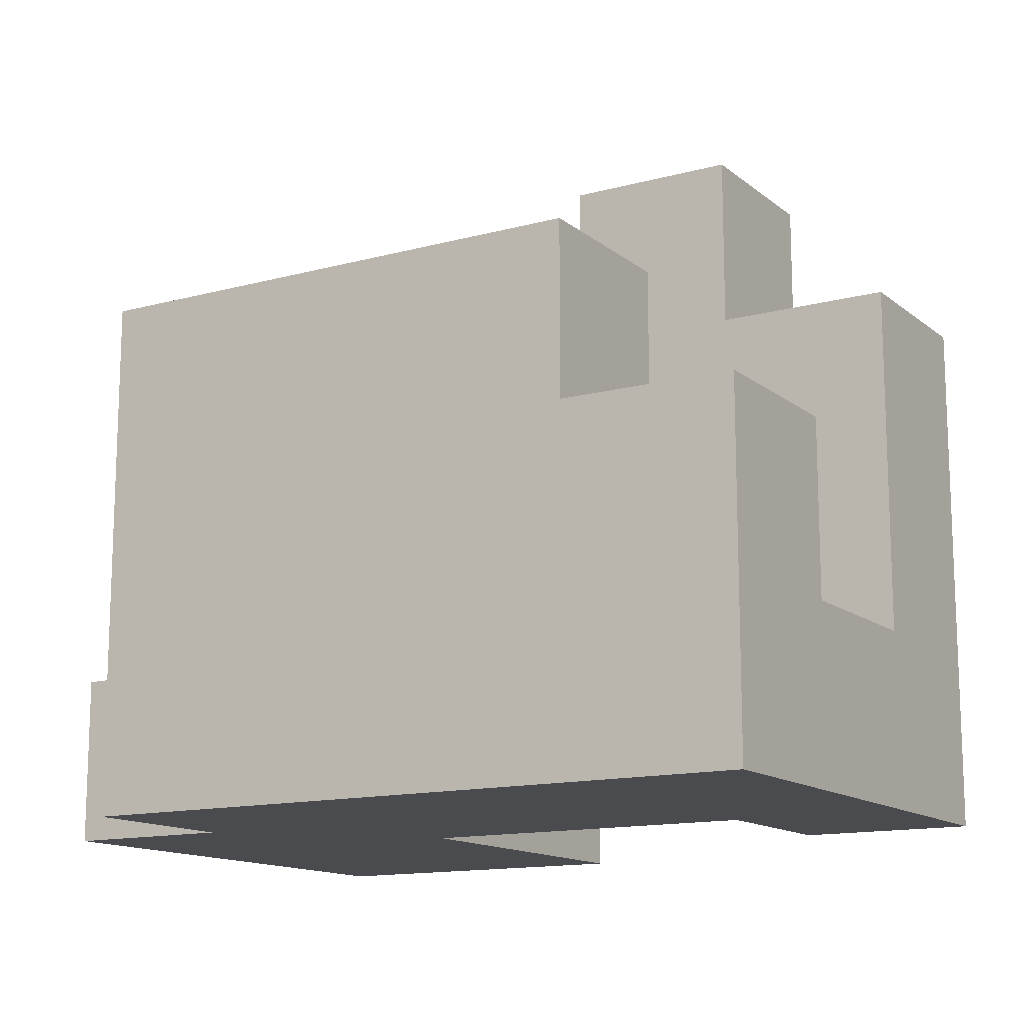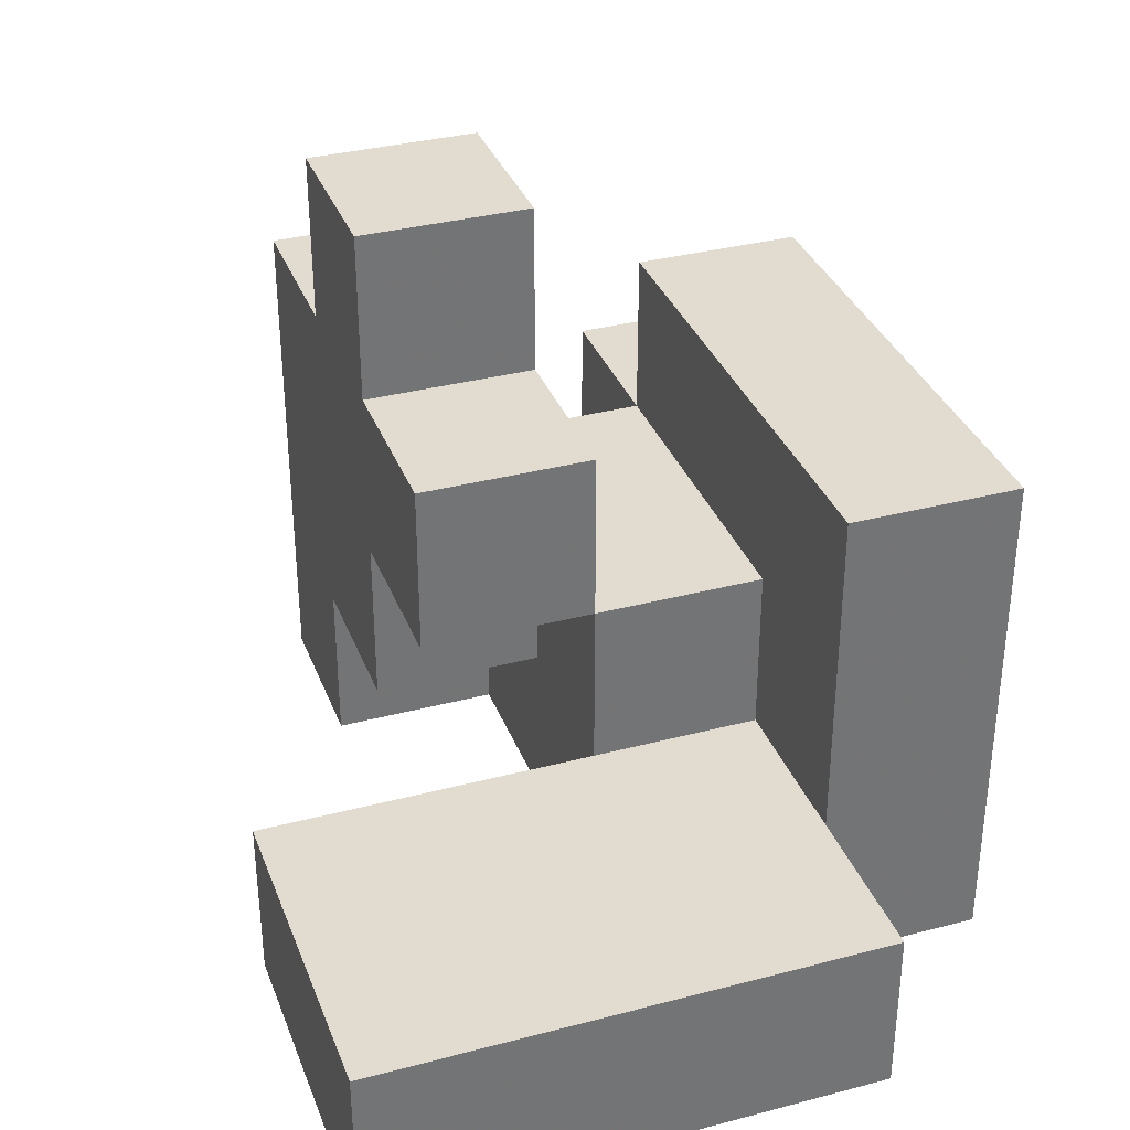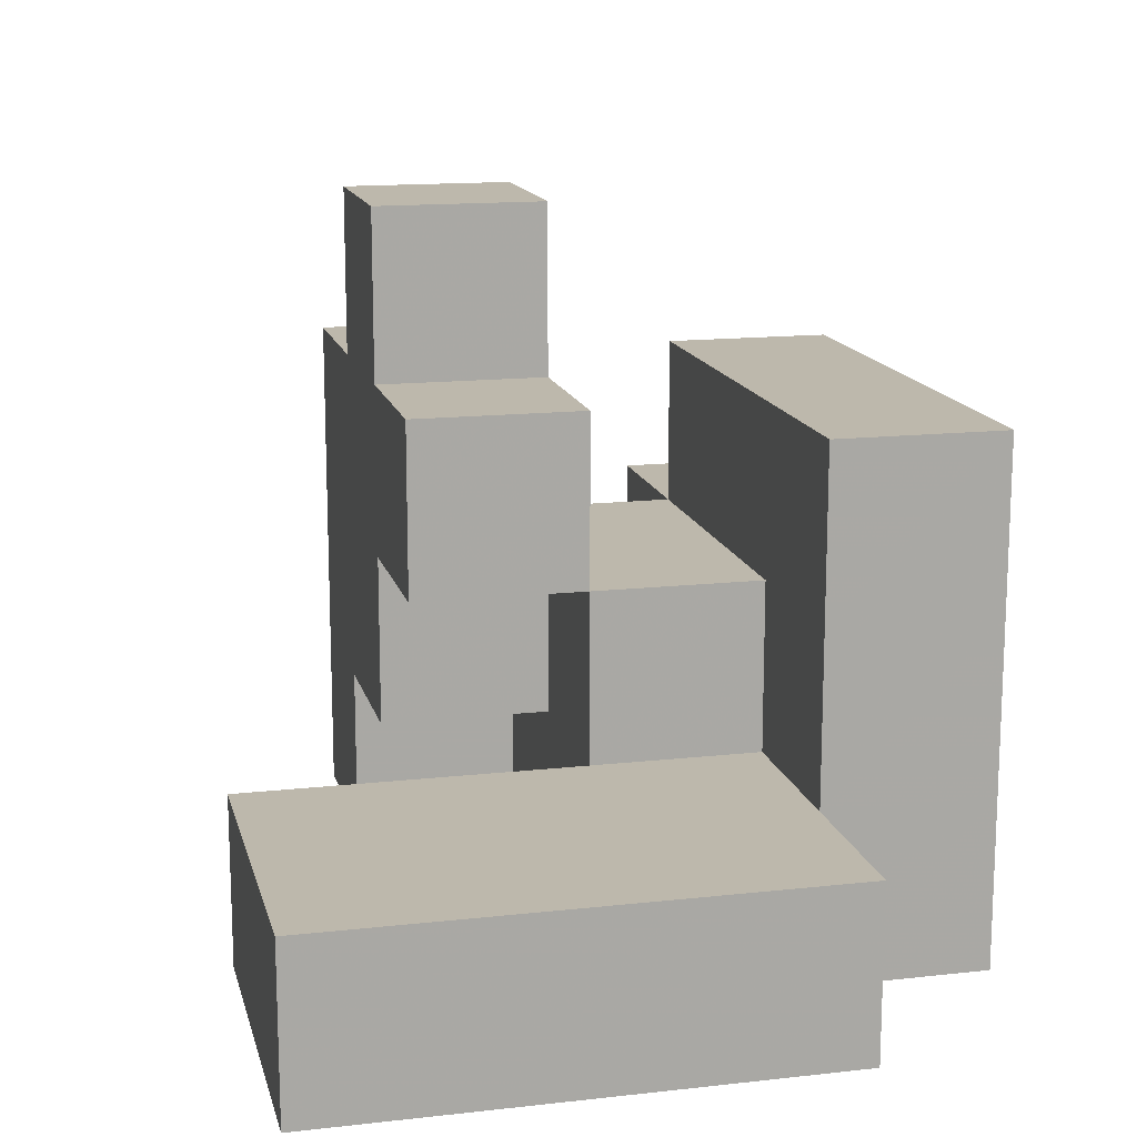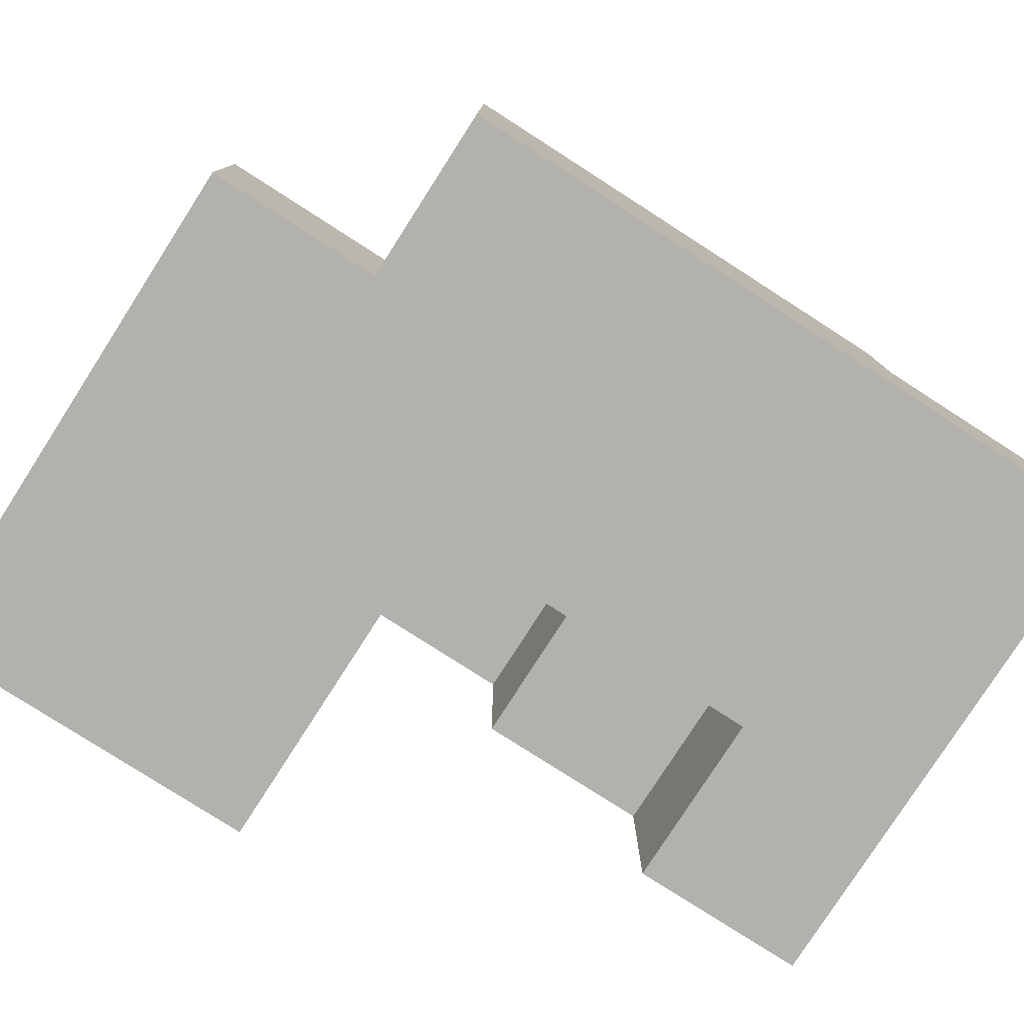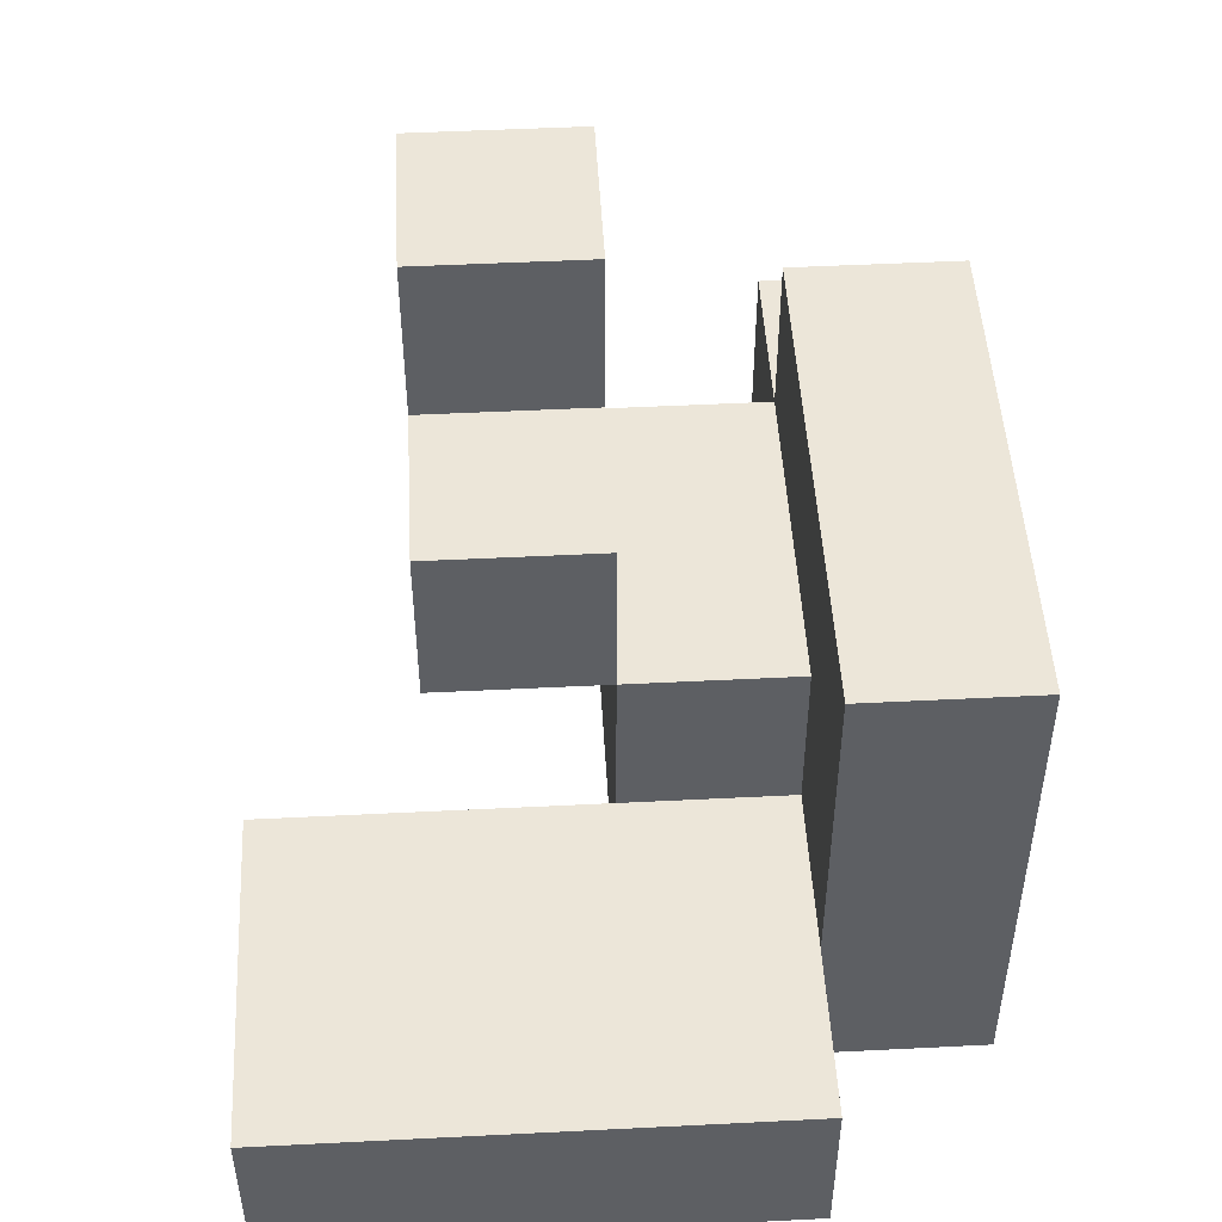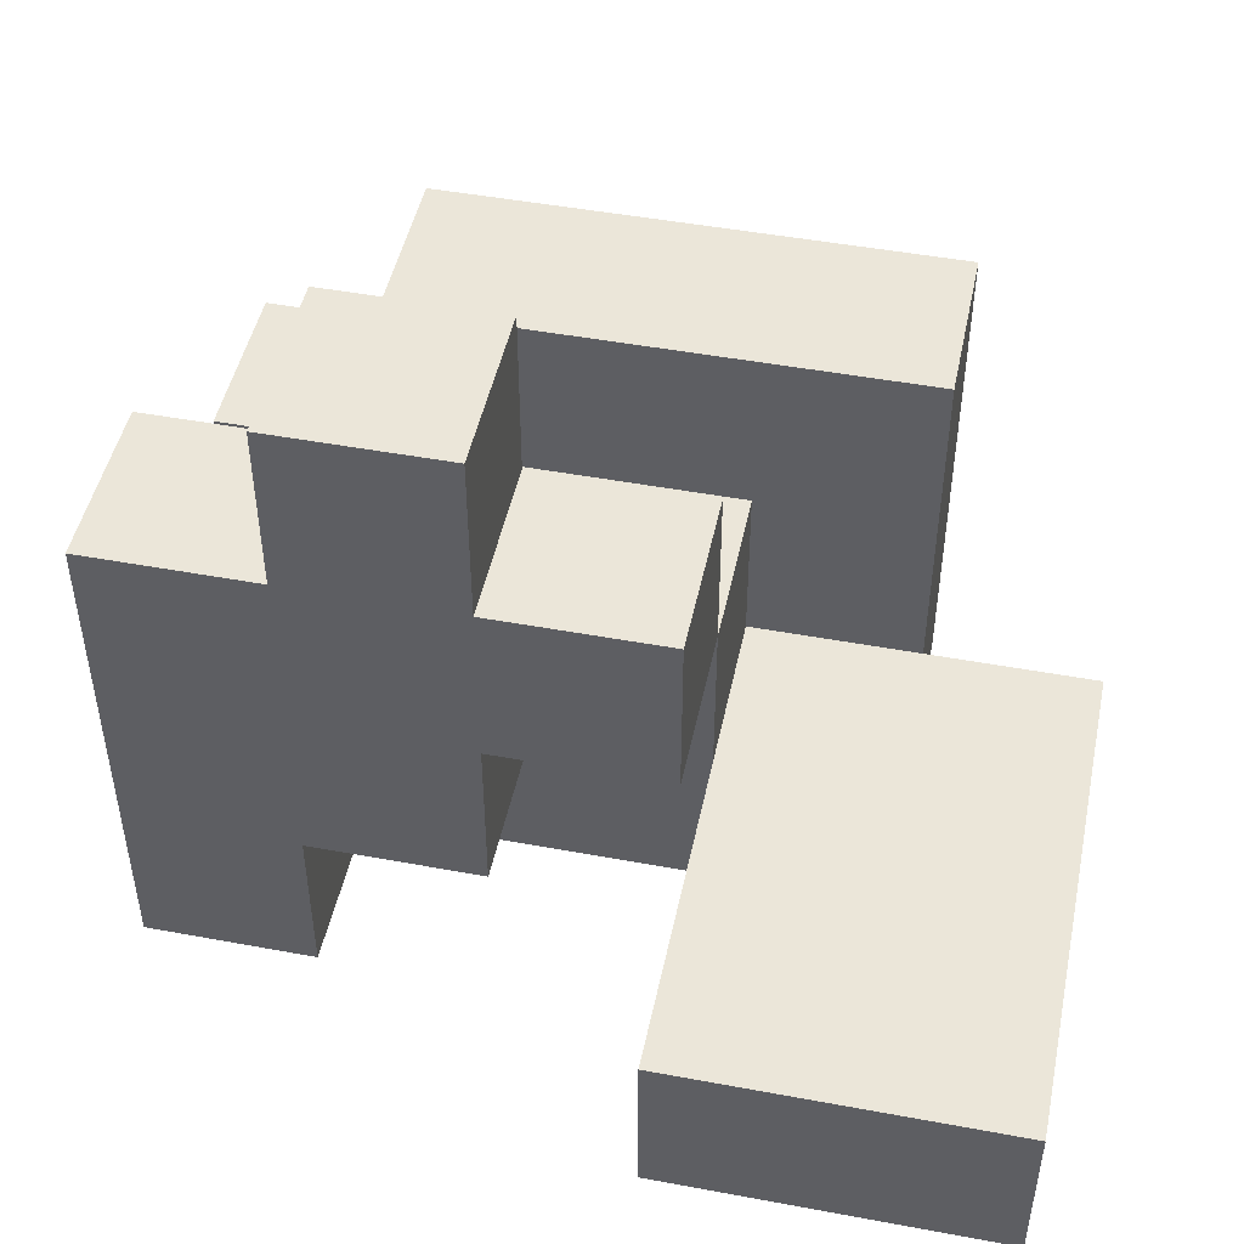
<metadata>
{"format":"obj","ext":"obj","renderer":"f3d","projection":"perspective","resolution":1024,"background":"white","views":[{"elev":-13.7,"azim":-148.9,"up":"+Z"},{"elev":34.5,"azim":70.6,"up":"+Z"},{"elev":14.8,"azim":76.5,"up":"+Z"},{"elev":-79.1,"azim":147.3,"up":"+Z"},{"elev":48.9,"azim":86.8,"up":"+Z"},{"elev":47.7,"azim":11.8,"up":"+Z"}]}
</metadata>
<code>
v 0.1 -0.3 -0.5
v 0.1 -0.3 -0.3
v 0.1 -0.1 -0.3
v 0.1 -0.1 -0.5
v 0.3 -0.3 -0.5
v 0.3 -0.3 -0.3
v 0.3 -0.1 -0.5
v 0.3 -0.1 -0.3
v 0.5 -0.3 -0.5
v 0.5 -0.1 -0.5
v 0.5 -0.1 -0.3
v 0.5 -0.3 -0.3
v -0.5 -0.1 -0.5
v -0.5 -0.1 -0.3
v -0.5 0.1 -0.3
v -0.5 0.1 -0.5
v -0.3 -0.1 -0.5
v -0.3 0.1 -0.5
v -0.3 0.1 -0.3
v -0.3 -0.1 -0.3
v 0.1 0.1 -0.3
v 0.1 0.1 -0.5
v 0.3 0.1 -0.5
v 0.3 0.1 -0.3
v 0.5 0.1 -0.5
v 0.5 0.1 -0.3
v -0.5 0.3 -0.3
v -0.5 0.3 -0.5
v -0.3 0.3 -0.5
v -0.3 0.3 -0.3
v -0.1 0.1 -0.5
v -0.1 0.1 -0.3
v -0.1 0.3 -0.5
v 0.1 0.3 -0.5
v 0.3 0.3 -0.5
v 0.3 0.3 -0.3
v 0.1 0.3 -0.3
v 0.5 0.3 -0.5
v 0.5 0.3 -0.3
v -0.5 0.5 -0.3
v -0.5 0.5 -0.5
v -0.3 0.5 -0.3
v -0.3 0.5 -0.5
v -0.1 0.5 -0.3
v -0.1 0.5 -0.5
v 0.1 0.5 -0.3
v 0.1 0.5 -0.5
v 0.3 0.5 -0.5
v 0.3 0.5 -0.3
v -0.5 -0.1 -0.1
v -0.5 0.1 -0.1
v -0.3 -0.1 -0.1
v -0.3 0.1 -0.1
v -0.1 -0.1 -0.3
v -0.1 0.1 -0.1
v -0.1 -0.1 -0.1
v -0.3 0.3 -0.1
v -0.1 0.3 -0.1
v 0.1 0.3 -0.1
v 0.1 0.1 -0.1
v -0.5 0.3 -0.1
v -0.5 0.5 -0.1
v -0.3 0.5 -0.1
v -0.1 0.5 -0.1
v 0.1 0.5 -0.1
v 0.3 0.5 -0.1
v 0.3 0.3 -0.1
v -0.5 -0.1 0.1
v -0.5 0.1 0.1
v -0.3 -0.1 0.1
v -0.3 0.1 0.1
v -0.1 -0.1 0.1
v -0.1 0.1 0.1
v 0.1 -0.1 -0.1
v 0.1 0.1 0.1
v 0.1 -0.1 0.1
v -0.3 0.3 0.1
v -0.3 0.5 0.1
v -0.1 0.3 0.1
v -0.1 0.5 0.1
v 0.1 0.3 0.1
v 0.1 0.5 0.1
v 0.3 0.5 0.1
v 0.3 0.3 0.1
v -0.3 -0.1 0.3
v -0.3 0.1 0.3
v -0.1 0.1 0.3
v -0.1 -0.1 0.3
f 1 2 3
f 1 3 4
f 1 5 6
f 1 6 2
f 1 4 7
f 1 7 5
f 2 6 8
f 2 8 3
f 9 10 11
f 9 11 12
f 5 9 12
f 5 12 6
f 5 7 10
f 5 10 9
f 6 12 11
f 6 11 8
f 13 14 15
f 13 15 16
f 17 18 19
f 17 19 20
f 13 17 20
f 13 20 14
f 13 16 18
f 13 18 17
f 4 3 21
f 4 21 22
f 4 22 23
f 4 23 7
f 3 8 24
f 3 24 21
f 10 25 26
f 10 26 11
f 7 23 25
f 7 25 10
f 8 11 26
f 8 26 24
f 16 15 27
f 16 27 28
f 16 28 29
f 16 29 18
f 15 19 30
f 15 30 27
f 18 31 32
f 18 32 19
f 18 29 33
f 18 33 31
f 31 22 21
f 31 21 32
f 31 33 34
f 31 34 22
f 22 34 35
f 22 35 23
f 21 24 36
f 21 36 37
f 25 38 39
f 25 39 26
f 35 36 39
f 35 39 38
f 23 35 38
f 23 38 25
f 24 26 39
f 24 39 36
f 28 27 40
f 28 40 41
f 41 40 42
f 41 42 43
f 28 41 43
f 28 43 29
f 43 42 44
f 43 44 45
f 29 43 45
f 29 45 33
f 45 44 46
f 45 46 47
f 33 45 47
f 33 47 34
f 35 48 49
f 35 49 36
f 47 46 49
f 47 49 48
f 34 47 48
f 34 48 35
f 14 50 51
f 14 51 15
f 14 20 52
f 14 52 50
f 15 51 53
f 15 53 19
f 54 32 55
f 54 55 56
f 20 54 56
f 20 56 52
f 20 19 32
f 20 32 54
f 19 53 57
f 19 57 30
f 53 55 58
f 53 58 57
f 21 37 59
f 21 59 60
f 32 21 60
f 32 60 55
f 55 60 59
f 55 59 58
f 27 61 62
f 27 62 40
f 27 30 57
f 27 57 61
f 40 62 63
f 40 63 42
f 61 57 63
f 61 63 62
f 42 63 64
f 42 64 44
f 44 64 65
f 44 65 46
f 36 49 66
f 36 66 67
f 37 36 67
f 37 67 59
f 46 65 66
f 46 66 49
f 50 68 69
f 50 69 51
f 50 52 70
f 50 70 68
f 51 69 71
f 51 71 53
f 68 70 71
f 68 71 69
f 52 56 72
f 52 72 70
f 53 71 73
f 53 73 55
f 74 60 75
f 74 75 76
f 56 74 76
f 56 76 72
f 55 73 75
f 55 75 60
f 56 55 60
f 56 60 74
f 72 76 75
f 72 75 73
f 57 77 78
f 57 78 63
f 57 58 79
f 57 79 77
f 63 78 80
f 63 80 64
f 77 79 80
f 77 80 78
f 58 59 81
f 58 81 79
f 64 80 82
f 64 82 65
f 79 81 82
f 79 82 80
f 67 66 83
f 67 83 84
f 59 67 84
f 59 84 81
f 65 82 83
f 65 83 66
f 81 84 83
f 81 83 82
f 70 85 86
f 70 86 71
f 72 73 87
f 72 87 88
f 70 72 88
f 70 88 85
f 71 86 87
f 71 87 73
f 85 88 87
f 85 87 86

</code>
